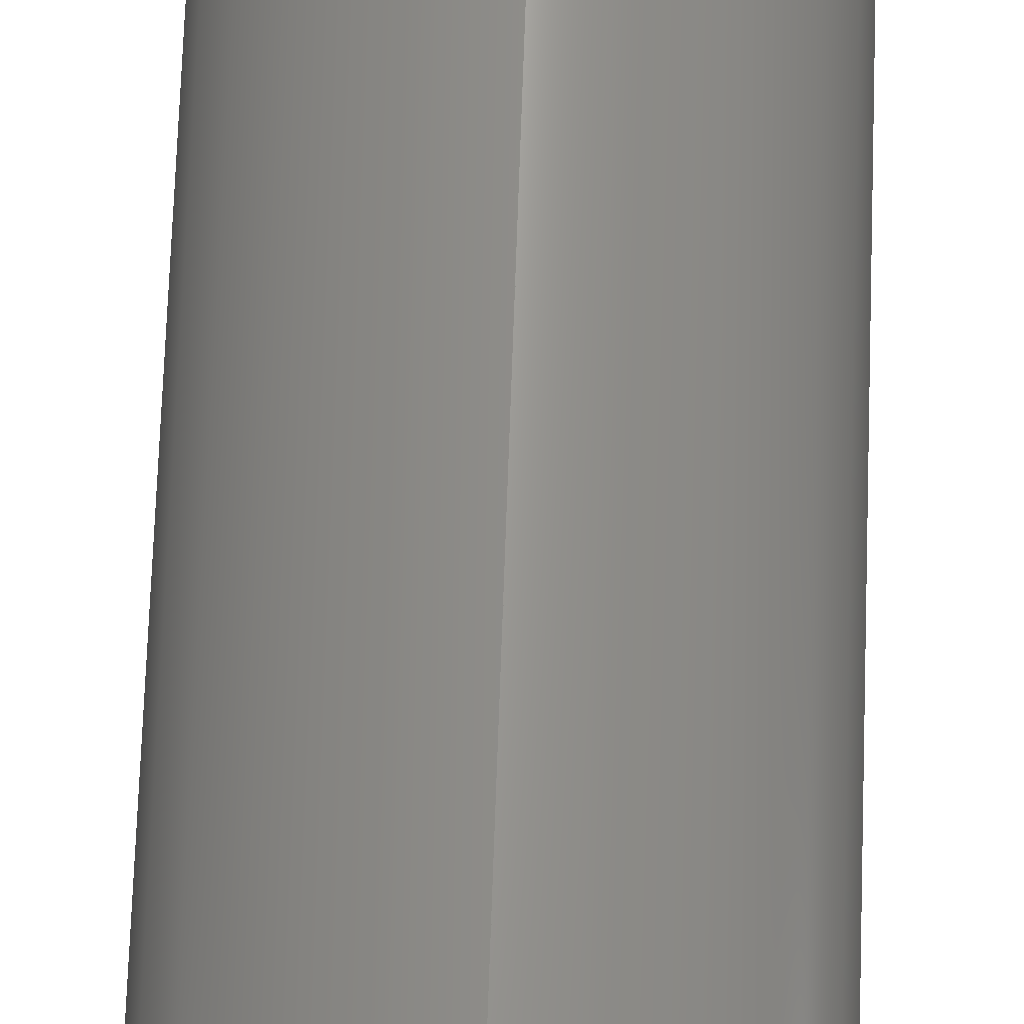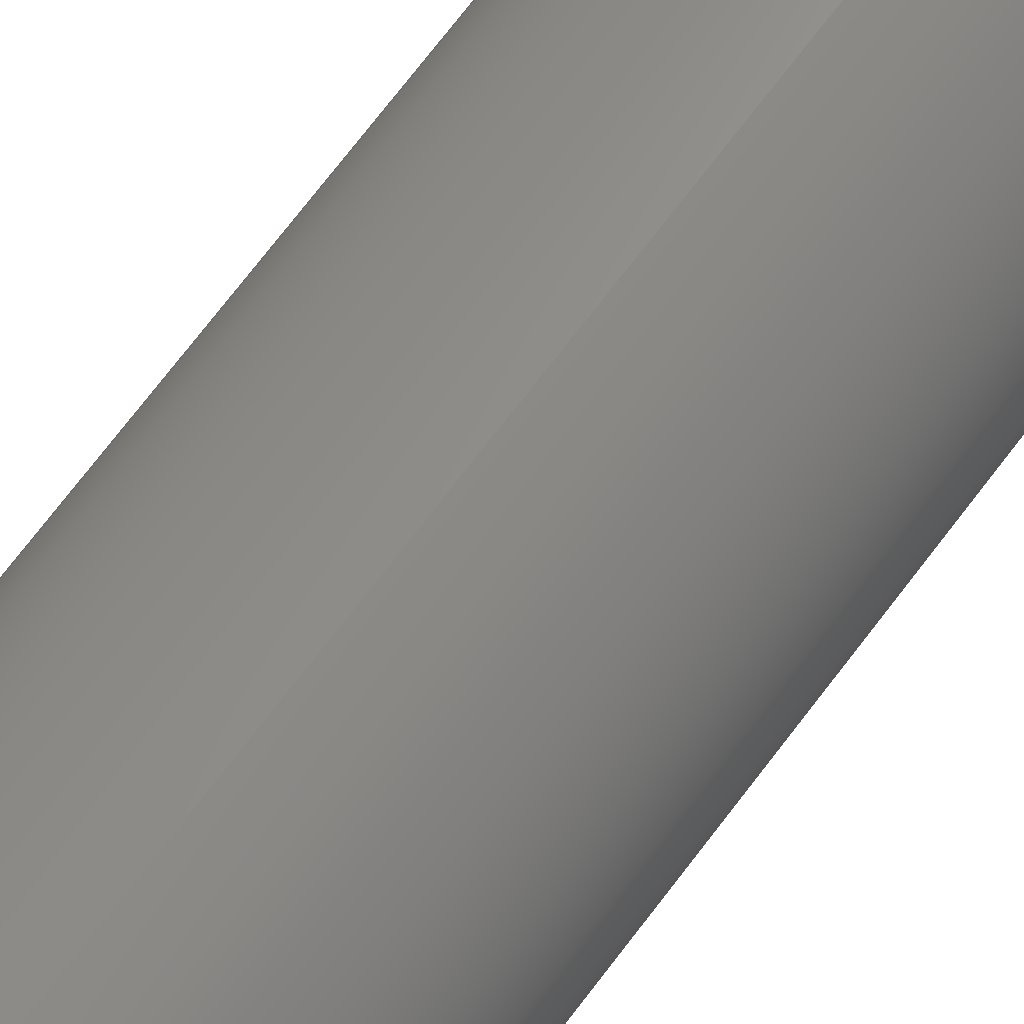
<metadata>
{"format":"step","ext":"step","renderer":"f3d","projection":"perspective","resolution":1024,"background":"white","views":[{"elev":69.4,"azim":2.0,"up":"+Z"},{"elev":74.6,"azim":37.6,"up":"+Z"}]}
</metadata>
<code>
ISO-10303-21;
DATA;
#1 = LINE ( 'NONE', #144, #215 ) ;
#2 = CYLINDRICAL_SURFACE ( 'NONE', #164, 0.118 ) ;
#3 = FACE_OUTER_BOUND ( 'NONE', #220, .T. ) ;
#4 = ORIENTED_EDGE ( 'NONE', *, *, #106, .T. ) ;
#5 = ORIENTED_EDGE ( 'NONE', *, *, #273, .F. ) ;
#6 = APPROVAL_DATE_TIME ( #70, #50 ) ;
#7 = CARTESIAN_POINT ( 'NONE',  ( 0, 0.9643, 0 ) ) ;
#8 = CARTESIAN_POINT ( 'NONE',  ( 0, 0.9843, 0 ) ) ;
#9 = DIRECTION ( 'NONE',  ( 0, 0, -1 ) ) ;
#10 = VERTEX_POINT ( 'NONE', #240 ) ;
#11 = DIRECTION ( 'NONE',  ( -0, -1, -0 ) ) ;
#12 = ORIENTED_EDGE ( 'NONE', *, *, #227, .T. ) ;
#13 = CARTESIAN_POINT ( 'NONE',  ( 0, 0, 0 ) ) ;
#14 = CARTESIAN_POINT ( 'NONE',  ( 0, 0.02, 0.118 ) ) ;
#15 = LINE ( 'NONE', #124, #117 ) ;
#16 = EDGE_LOOP ( 'NONE', ( #36, #152, #4, #91 ) ) ;
#17 = CARTESIAN_POINT ( 'NONE',  ( 0, 0.9843, 0 ) ) ;
#18 = APPROVAL_PERSON_ORGANIZATION ( #77, #50, #190 ) ;
#19 = CIRCLE ( 'NONE', #212, 0.118 ) ;
#20 = CARTESIAN_POINT ( 'NONE',  ( 0, 0, 0 ) ) ;
#21 = PERSON ( 'UNSPECIFIED', 'UNSPECIFIED', 'UNSPECIFIED', ('UNSPECIFIED'), ('UNSPECIFIED'), ('UNSPECIFIED') ) ;
#22 = PRODUCT_RELATED_PRODUCT_CATEGORY ( 'detail', '', ( #61 ) ) ;
#23 = COORDINATED_UNIVERSAL_TIME_OFFSET ( 6, 0, .BEHIND. ) ;
#24 = CC_DESIGN_SECURITY_CLASSIFICATION ( #42, ( #54 ) ) ;
#25 = PERSON_AND_ORGANIZATION_ROLE ( 'creator' ) ;
#26 = CC_DESIGN_APPROVAL ( #27, ( #42 ) ) ;
#27 = APPROVAL ( #47, 'UNSPECIFIED' ) ;
#28 = LOCAL_TIME ( 14, 19, 59, #88 ) ;
#29 = CC_DESIGN_DATE_AND_TIME_ASSIGNMENT ( #157, #137, ( #42 ) ) ;
#30 = PRODUCT_DEFINITION_SHAPE ( 'NONE', 'NONE',  #92 ) ;
#31 = CARTESIAN_POINT ( 'NONE',  ( 0, 0.9843, 0 ) ) ;
#32 = DIRECTION ( 'NONE',  ( 0, -1, 0 ) ) ;
#33 = CARTESIAN_POINT ( 'NONE',  ( 0, 0.9843, 0 ) ) ;
#34 = CARTESIAN_POINT ( 'NONE',  ( 1.445e-17, 0.02, -0.118 ) ) ;
#35 = CC_DESIGN_PERSON_AND_ORGANIZATION_ASSIGNMENT ( #112, #109, ( #42 ) ) ;
#36 = ORIENTED_EDGE ( 'NONE', *, *, #138, .F. ) ;
#37 = ORGANIZATION ( 'UNSPECIFIED', 'UNSPECIFIED', '' ) ;
#38 = DIRECTION ( 'NONE',  ( 0, -0, 1 ) ) ;
#39 = CARTESIAN_POINT ( 'NONE',  ( 0, 0.9643, 0 ) ) ;
#40 = CARTESIAN_POINT ( 'NONE',  ( 0, 0.02, 0 ) ) ;
#41 = DIRECTION ( 'NONE',  ( 8.66e-17, -0.7071, 0.7071 ) ) ;
#42 = SECURITY_CLASSIFICATION ( '', '', #208 ) ;
#43 = CC_DESIGN_PERSON_AND_ORGANIZATION_ASSIGNMENT ( #165, #260, ( #54 ) ) ;
#44 = DIRECTION ( 'NONE',  ( 0, 1, 0 ) ) ;
#45 = CC_DESIGN_PERSON_AND_ORGANIZATION_ASSIGNMENT ( #221, #167, ( #54 ) ) ;
#46 = APPROVAL_DATE_TIME ( #101, #27 ) ;
#47 = APPROVAL_STATUS ( 'not_yet_approved' ) ;
#48 = CC_DESIGN_APPROVAL ( #50, ( #54 ) ) ;
#49 = APPROVAL_ROLE ( '' ) ;
#50 = APPROVAL ( #135, 'UNSPECIFIED' ) ;
#51 = CARTESIAN_POINT ( 'NONE',  ( 1.445e-17, 0.9843, 0.118 ) ) ;
#52 = APPROVAL_PERSON_ORGANIZATION ( #108, #27, #49 ) ;
#53 = DIRECTION ( 'NONE',  ( 0, 0, -1 ) ) ;
#54 = PRODUCT_DEFINITION_FORMATION_WITH_SPECIFIED_SOURCE ( 'ANY', '', #61, .NOT_KNOWN. ) ;
#55 = CIRCLE ( 'NONE', #127, 0.09796 ) ;
#56 = CC_DESIGN_DATE_AND_TIME_ASSIGNMENT ( #132, #73, ( #92 ) ) ;
#57 = DIRECTION ( 'NONE',  ( -0, 1, -0 ) ) ;
#58 = COORDINATED_UNIVERSAL_TIME_OFFSET ( 6, 0, .BEHIND. ) ;
#59 = MANIFOLD_SOLID_BREP ( 'Chamfer1', #79 ) ;
#60 = ORIENTED_EDGE ( 'NONE', *, *, #273, .T. ) ;
#61 = PRODUCT ( '634288', '634288', '', ( #134 ) ) ;
#62 = FACE_OUTER_BOUND ( 'NONE', #16, .T. ) ;
#63 = CIRCLE ( 'NONE', #136, 0.09796 ) ;
#64 = DIRECTION ( 'NONE',  ( 0, 0, 1 ) ) ;
#65 = ADVANCED_FACE ( 'NONE', ( #3 ), #191, .T. ) ;
#66 = ORIENTED_EDGE ( 'NONE', *, *, #118, .F. ) ;
#67 = CC_DESIGN_PERSON_AND_ORGANIZATION_ASSIGNMENT ( #84, #25, ( #92 ) ) ;
#68 = ORIENTED_EDGE ( 'NONE', *, *, #106, .F. ) ;
#69 = ORIENTED_EDGE ( 'NONE', *, *, #274, .T. ) ;
#70 = DATE_AND_TIME ( #125, #171 ) ;
#71 = ORIENTED_EDGE ( 'NONE', *, *, #149, .F. ) ;
#72 = CC_DESIGN_APPROVAL ( #76, ( #92 ) ) ;
#73 = DATE_TIME_ROLE ( 'creation_date' ) ;
#74 = CONICAL_SURFACE ( 'NONE', #216, 0.09796, 0.7854 ) ;
#75 = FACE_OUTER_BOUND ( 'NONE', #146, .T. ) ;
#76 = APPROVAL ( #89, 'UNSPECIFIED' ) ;
#77 = PERSON_AND_ORGANIZATION ( #21, #37 ) ;
#78 = DIRECTION ( 'NONE',  ( -0, -1, -0 ) ) ;
#79 = CLOSED_SHELL ( 'NONE', ( #147, #103, #187, #86, #271, #161, #256, #65 ) ) ;
#80 = DIRECTION ( 'NONE',  ( 0, -1, 0 ) ) ;
#81 = CARTESIAN_POINT ( 'NONE',  ( 0, 0.02, 0 ) ) ;
#82 = CARTESIAN_POINT ( 'NONE',  ( 0, 0.9843, -0.09796 ) ) ;
#83 = EDGE_LOOP ( 'NONE', ( #60, #153 ) ) ;
#84 = PERSON_AND_ORGANIZATION ( #21, #37 ) ;
#85 =( NAMED_UNIT ( * ) SI_UNIT ( $, .STERADIAN. ) SOLID_ANGLE_UNIT ( ) );
#86 = ADVANCED_FACE ( 'NONE', ( #62 ), #179, .T. ) ;
#87 = APPLICATION_PROTOCOL_DEFINITION ( 'international standard', 'config_control_design', 1994, #102 ) ;
#88 = COORDINATED_UNIVERSAL_TIME_OFFSET ( 6, 0, .BEHIND. ) ;
#89 = APPROVAL_STATUS ( 'not_yet_approved' ) ;
#90 = ORIENTED_EDGE ( 'NONE', *, *, #149, .T. ) ;
#91 = ORIENTED_EDGE ( 'NONE', *, *, #250, .T. ) ;
#92 = PRODUCT_DEFINITION ( 'UNKNOWN', '', #54, #148 ) ;
#93 = DIRECTION ( 'NONE',  ( 0, 1, 0 ) ) ;
#94 = CC_DESIGN_PERSON_AND_ORGANIZATION_ASSIGNMENT ( #258, #259, ( #61 ) ) ;
#95 = DIRECTION ( 'NONE',  ( 0, 0, 1 ) ) ;
#96 = CARTESIAN_POINT ( 'NONE',  ( 0, 0, 0.09796 ) ) ;
#97 = ORIENTED_EDGE ( 'NONE', *, *, #205, .F. ) ;
#98 = CARTESIAN_POINT ( 'NONE',  ( 0, 0, 0 ) ) ;
#99 = AXIS2_PLACEMENT_3D ( 'NONE', #186, #130, #201 ) ;
#100 = CARTESIAN_POINT ( 'NONE',  ( 0, 0.02, 0 ) ) ;
#101 = DATE_AND_TIME ( #150, #206 ) ;
#102 = APPLICATION_CONTEXT ( 'configuration controlled 3d designs of mechanical parts and assemblies' ) ;
#103 = ADVANCED_FACE ( 'NONE', ( #255 ), #158, .T. ) ;
#104 = ORIENTED_EDGE ( 'NONE', *, *, #118, .T. ) ;
#105 = ORIENTED_EDGE ( 'NONE', *, *, #177, .F. ) ;
#106 = EDGE_CURVE ( 'NONE', #195, #119, #268, .T. ) ;
#107 = VERTEX_POINT ( 'NONE', #263 ) ;
#108 = PERSON_AND_ORGANIZATION ( #21, #37 ) ;
#109 = PERSON_AND_ORGANIZATION_ROLE ( 'classification_officer' ) ;
#110 = ADVANCED_BREP_SHAPE_REPRESENTATION ( '634288', ( #59, #99 ), #122 ) ;
#111 = FACE_OUTER_BOUND ( 'NONE', #83, .T. ) ;
#112 = PERSON_AND_ORGANIZATION ( #21, #37 ) ;
#113 = DIRECTION ( 'NONE',  ( 0, 0, -1 ) ) ;
#114 = DIRECTION ( 'NONE',  ( 8.66e-17, 0.7071, -0.7071 ) ) ;
#115 = DIRECTION ( 'NONE',  ( 0, 1, 0 ) ) ;
#116 = DIRECTION ( 'NONE',  ( 0, -1, 0 ) ) ;
#117 = VECTOR ( 'NONE', #41, 39.37 ) ;
#118 = EDGE_CURVE ( 'NONE', #229, #119, #198, .T. ) ;
#119 = VERTEX_POINT ( 'NONE', #239 ) ;
#120 = DIRECTION ( 'NONE',  ( 0, 0, 1 ) ) ;
#121 = DIRECTION ( 'NONE',  ( 0, 0, -1 ) ) ;
#122 =( GEOMETRIC_REPRESENTATION_CONTEXT ( 3 ) GLOBAL_UNCERTAINTY_ASSIGNED_CONTEXT ( ( #278 ) ) GLOBAL_UNIT_ASSIGNED_CONTEXT ( ( #225, #160, #85 ) ) REPRESENTATION_CONTEXT ( 'NONE', 'WORKASPACE' ) );
#123 = EDGE_LOOP ( 'NONE', ( #176, #174, #71, #133 ) ) ;
#124 = CARTESIAN_POINT ( 'NONE',  ( 1.2e-17, 0.9843, 0.09796 ) ) ;
#125 = CALENDAR_DATE ( 2014, 23, 7 ) ;
#126 = CARTESIAN_POINT ( 'NONE',  ( 0, 0.9843, 0 ) ) ;
#127 = AXIS2_PLACEMENT_3D ( 'NONE', #20, #145, #223 ) ;
#128 =( LENGTH_UNIT ( ) NAMED_UNIT ( * ) SI_UNIT ( $, .METRE. ) );
#129 = AXIS2_PLACEMENT_3D ( 'NONE', #126, #252, #38 ) ;
#130 = DIRECTION ( 'NONE',  ( 0, 0, 1 ) ) ;
#131 = EDGE_CURVE ( 'NONE', #107, #195, #276, .T. ) ;
#132 = DATE_AND_TIME ( #183, #237 ) ;
#133 = ORIENTED_EDGE ( 'NONE', *, *, #266, .F. ) ;
#134 = MECHANICAL_CONTEXT ( 'NONE', #102, 'mechanical' ) ;
#135 = APPROVAL_STATUS ( 'not_yet_approved' ) ;
#136 = AXIS2_PLACEMENT_3D ( 'NONE', #270, #44, #64 ) ;
#137 = DATE_TIME_ROLE ( 'classification_date' ) ;
#138 = EDGE_CURVE ( 'NONE', #107, #159, #175, .T. ) ;
#139 = APPROVAL_DATE_TIME ( #189, #76 ) ;
#140 = DIRECTION ( 'NONE',  ( -0, -1, -0 ) ) ;
#141 = APPROVAL_PERSON_ORGANIZATION ( #193, #76, #192 ) ;
#142 = FACE_OUTER_BOUND ( 'NONE', #204, .T. ) ;
#143 = CIRCLE ( 'NONE', #188, 0.118 ) ;
#144 = CARTESIAN_POINT ( 'NONE',  ( 0, 0.9843, -0.09796 ) ) ;
#145 = DIRECTION ( 'NONE',  ( -0, -1, -0 ) ) ;
#146 = EDGE_LOOP ( 'NONE', ( #90, #261, #241, #68 ) ) ;
#147 = ADVANCED_FACE ( 'NONE', ( #251 ), #74, .T. ) ;
#148 = DESIGN_CONTEXT ( 'detailed design', #234, 'design' ) ;
#149 = EDGE_CURVE ( 'NONE', #195, #107, #19, .T. ) ;
#150 = CALENDAR_DATE ( 2014, 23, 7 ) ;
#151 = DIRECTION ( 'NONE',  ( 0, 0, 1 ) ) ;
#152 = ORIENTED_EDGE ( 'NONE', *, *, #131, .T. ) ;
#153 = ORIENTED_EDGE ( 'NONE', *, *, #162, .T. ) ;
#154 = DIRECTION ( 'NONE',  ( -0, 1, -0 ) ) ;
#155 = AXIS2_PLACEMENT_3D ( 'NONE', #40, #154, #219 ) ;
#156 = CARTESIAN_POINT ( 'NONE',  ( 0, 0.9843, 0 ) ) ;
#157 = DATE_AND_TIME ( #209, #275 ) ;
#158 = CONICAL_SURFACE ( 'NONE', #235, 0.118, 0.7854 ) ;
#159 = VERTEX_POINT ( 'NONE', #245 ) ;
#160 =( NAMED_UNIT ( * ) PLANE_ANGLE_UNIT ( ) SI_UNIT ( $, .RADIAN. ) );
#161 = ADVANCED_FACE ( 'NONE', ( #178 ), #262, .F. ) ;
#162 = EDGE_CURVE ( 'NONE', #10, #269, #228, .T. ) ;
#163 = ORIENTED_EDGE ( 'NONE', *, *, #250, .F. ) ;
#164 = AXIS2_PLACEMENT_3D ( 'NONE', #33, #213, #121 ) ;
#165 = PERSON_AND_ORGANIZATION ( #21, #37 ) ;
#166 = ORIENTED_EDGE ( 'NONE', *, *, #266, .T. ) ;
#167 = PERSON_AND_ORGANIZATION_ROLE ( 'creator' ) ;
#168 = CONICAL_SURFACE ( 'NONE', #155, 0.118, 0.7854 ) ;
#169 = AXIS2_PLACEMENT_3D ( 'NONE', #13, #140, #194 ) ;
#170 = EDGE_LOOP ( 'NONE', ( #97, #104, #105, #254 ) ) ;
#171 = LOCAL_TIME ( 14, 19, 59, #232 ) ;
#172 = DIRECTION ( 'NONE',  ( 0, 0, 1 ) ) ;
#173 = DIRECTION ( 'NONE',  ( -0, 1, -0 ) ) ;
#174 = ORIENTED_EDGE ( 'NONE', *, *, #257, .T. ) ;
#175 = LINE ( 'NONE', #51, #242 ) ;
#176 = ORIENTED_EDGE ( 'NONE', *, *, #162, .F. ) ;
#177 = EDGE_CURVE ( 'NONE', #159, #119, #244, .T. ) ;
#178 = FACE_OUTER_BOUND ( 'NONE', #224, .T. ) ;
#179 = CYLINDRICAL_SURFACE ( 'NONE', #231, 0.118 ) ;
#180 = ORIENTED_EDGE ( 'NONE', *, *, #131, .F. ) ;
#181 = DIRECTION ( 'NONE',  ( -0, 1, -0 ) ) ;
#182 = DIRECTION ( 'NONE',  ( 0, 0, 1 ) ) ;
#183 = CALENDAR_DATE ( 2014, 23, 7 ) ;
#184 = VECTOR ( 'NONE', #114, 39.37 ) ;
#185 = PLANE ( 'NONE',  #129 ) ;
#186 = CARTESIAN_POINT ( 'NONE',  ( 0, 0, 0 ) ) ;
#187 = ADVANCED_FACE ( 'NONE', ( #75 ), #2, .T. ) ;
#188 = AXIS2_PLACEMENT_3D ( 'NONE', #100, #57, #182 ) ;
#189 = DATE_AND_TIME ( #248, #28 ) ;
#190 = APPROVAL_ROLE ( '' ) ;
#191 = CONICAL_SURFACE ( 'NONE', #247, 0.09796, 0.7854 ) ;
#192 = APPROVAL_ROLE ( '' ) ;
#193 = PERSON_AND_ORGANIZATION ( #21, #37 ) ;
#194 = DIRECTION ( 'NONE',  ( 0, 0, 1 ) ) ;
#195 = VERTEX_POINT ( 'NONE', #196 ) ;
#196 = CARTESIAN_POINT ( 'NONE',  ( 0, 0.9643, -0.118 ) ) ;
#197 = AXIS2_PLACEMENT_3D ( 'NONE', #217, #181, #120 ) ;
#198 = LINE ( 'NONE', #34, #184 ) ;
#199 = AXIS2_PLACEMENT_3D ( 'NONE', #98, #115, #246 ) ;
#200 = DIRECTION ( 'NONE',  ( -0, -1, -0 ) ) ;
#201 = DIRECTION ( 'NONE',  ( 1, 0, 0 ) ) ;
#202 = AXIS2_PLACEMENT_3D ( 'NONE', #17, #93, #151 ) ;
#203 = VECTOR ( 'NONE', #249, 39.37 ) ;
#204 = EDGE_LOOP ( 'NONE', ( #66, #230, #12, #163 ) ) ;
#205 = EDGE_CURVE ( 'NONE', #229, #207, #218, .T. ) ;
#206 = LOCAL_TIME ( 14, 19, 59, #267 ) ;
#207 = VERTEX_POINT ( 'NONE', #96 ) ;
#208 = SECURITY_CLASSIFICATION_LEVEL ( 'unclassified' ) ;
#209 = CALENDAR_DATE ( 2014, 23, 7 ) ;
#210 = DIRECTION ( 'NONE',  ( 0, 0, 1 ) ) ;
#211 = ORIENTED_EDGE ( 'NONE', *, *, #205, .T. ) ;
#212 = AXIS2_PLACEMENT_3D ( 'NONE', #39, #116, #210 ) ;
#213 = DIRECTION ( 'NONE',  ( -0, -1, -0 ) ) ;
#214 = CARTESIAN_POINT ( 'NONE',  ( 1.322e-17, 0, -0.09796 ) ) ;
#215 = VECTOR ( 'NONE', #253, 39.37 ) ;
#216 = AXIS2_PLACEMENT_3D ( 'NONE', #156, #264, #9 ) ;
#217 = CARTESIAN_POINT ( 'NONE',  ( 0, 0.02, 0 ) ) ;
#218 = CIRCLE ( 'NONE', #169, 0.09796 ) ;
#219 = DIRECTION ( 'NONE',  ( 0, 0, 1 ) ) ;
#220 = EDGE_LOOP ( 'NONE', ( #236, #5, #166, #180 ) ) ;
#221 = PERSON_AND_ORGANIZATION ( #21, #37 ) ;
#222 = VECTOR ( 'NONE', #11, 39.37 ) ;
#223 = DIRECTION ( 'NONE',  ( 0, 0, 1 ) ) ;
#224 = EDGE_LOOP ( 'NONE', ( #69, #211 ) ) ;
#225 =( CONVERSION_BASED_UNIT ( 'INCH', #265 ) LENGTH_UNIT ( ) NAMED_UNIT ( #226 ) );
#226 = DIMENSIONAL_EXPONENTS ( 1, 0, 0, 0, 0, 0, 0 ) ;
#227 = EDGE_CURVE ( 'NONE', #207, #159, #233, .T. ) ;
#228 = CIRCLE ( 'NONE', #202, 0.09796 ) ;
#229 = VERTEX_POINT ( 'NONE', #214 ) ;
#230 = ORIENTED_EDGE ( 'NONE', *, *, #274, .F. ) ;
#231 = AXIS2_PLACEMENT_3D ( 'NONE', #31, #78, #53 ) ;
#232 = COORDINATED_UNIVERSAL_TIME_OFFSET ( 6, 0, .BEHIND. ) ;
#233 = LINE ( 'NONE', #14, #203 ) ;
#234 = APPLICATION_CONTEXT ( 'configuration controlled 3d designs of mechanical parts and assemblies' ) ;
#235 = AXIS2_PLACEMENT_3D ( 'NONE', #81, #173, #95 ) ;
#236 = ORIENTED_EDGE ( 'NONE', *, *, #257, .F. ) ;
#237 = LOCAL_TIME ( 14, 19, 59, #23 ) ;
#238 = AXIS2_PLACEMENT_3D ( 'NONE', #7, #80, #172 ) ;
#239 = CARTESIAN_POINT ( 'NONE',  ( 0, 0.02, -0.118 ) ) ;
#240 = CARTESIAN_POINT ( 'NONE',  ( 1.322e-17, 0.9843, 0.09796 ) ) ;
#241 = ORIENTED_EDGE ( 'NONE', *, *, #177, .T. ) ;
#242 = VECTOR ( 'NONE', #200, 39.37 ) ;
#243 = CARTESIAN_POINT ( 'NONE',  ( 0, 0.9843, -0.118 ) ) ;
#244 = CIRCLE ( 'NONE', #197, 0.118 ) ;
#245 = CARTESIAN_POINT ( 'NONE',  ( 1.445e-17, 0.02, 0.118 ) ) ;
#246 = DIRECTION ( 'NONE',  ( 0, -0, 1 ) ) ;
#247 = AXIS2_PLACEMENT_3D ( 'NONE', #8, #32, #113 ) ;
#248 = CALENDAR_DATE ( 2014, 23, 7 ) ;
#249 = DIRECTION ( 'NONE',  ( 0, 0.7071, 0.7071 ) ) ;
#250 = EDGE_CURVE ( 'NONE', #119, #159, #143, .T. ) ;
#251 = FACE_OUTER_BOUND ( 'NONE', #123, .T. ) ;
#252 = DIRECTION ( 'NONE',  ( 0, 1, 0 ) ) ;
#253 = DIRECTION ( 'NONE',  ( 0, -0.7071, -0.7071 ) ) ;
#254 = ORIENTED_EDGE ( 'NONE', *, *, #227, .F. ) ;
#255 = FACE_OUTER_BOUND ( 'NONE', #170, .T. ) ;
#256 = ADVANCED_FACE ( 'NONE', ( #142 ), #168, .T. ) ;
#257 = EDGE_CURVE ( 'NONE', #10, #107, #15, .T. ) ;
#258 = PERSON_AND_ORGANIZATION ( #21, #37 ) ;
#259 = PERSON_AND_ORGANIZATION_ROLE ( 'design_owner' ) ;
#260 = PERSON_AND_ORGANIZATION_ROLE ( 'design_supplier' ) ;
#261 = ORIENTED_EDGE ( 'NONE', *, *, #138, .T. ) ;
#262 = PLANE ( 'NONE',  #199 ) ;
#263 = CARTESIAN_POINT ( 'NONE',  ( 1.445e-17, 0.9643, 0.118 ) ) ;
#264 = DIRECTION ( 'NONE',  ( 0, -1, 0 ) ) ;
#265 = LENGTH_MEASURE_WITH_UNIT ( LENGTH_MEASURE( 0.0254 ), #128 );
#266 = EDGE_CURVE ( 'NONE', #269, #195, #1, .T. ) ;
#267 = COORDINATED_UNIVERSAL_TIME_OFFSET ( 6, 0, .BEHIND. ) ;
#268 = LINE ( 'NONE', #243, #222 ) ;
#269 = VERTEX_POINT ( 'NONE', #82 ) ;
#270 = CARTESIAN_POINT ( 'NONE',  ( 0, 0.9843, 0 ) ) ;
#271 = ADVANCED_FACE ( 'NONE', ( #111 ), #185, .T. ) ;
#272 = SHAPE_DEFINITION_REPRESENTATION ( #30, #110 ) ;
#273 = EDGE_CURVE ( 'NONE', #269, #10, #63, .T. ) ;
#274 = EDGE_CURVE ( 'NONE', #207, #229, #55, .T. ) ;
#275 = LOCAL_TIME ( 14, 19, 59, #58 ) ;
#276 = CIRCLE ( 'NONE', #238, 0.118 ) ;
#277 = APPLICATION_PROTOCOL_DEFINITION ( 'international standard', 'config_control_design', 1994, #234 ) ;
#278 = UNCERTAINTY_MEASURE_WITH_UNIT (LENGTH_MEASURE( 1e-05 ), #225, 'distance_accuracy_value', 'NONE');
ENDSEC;
END-ISO-10303-21;

</code>
